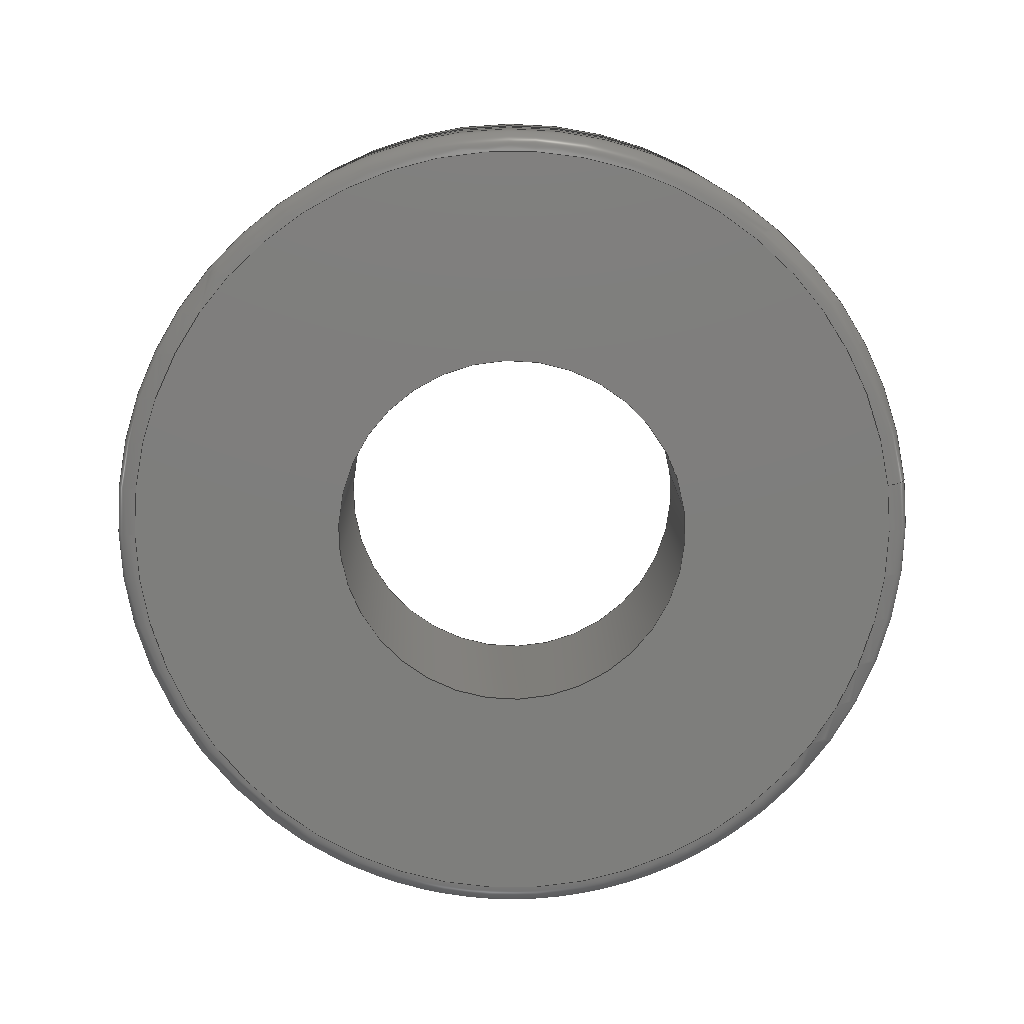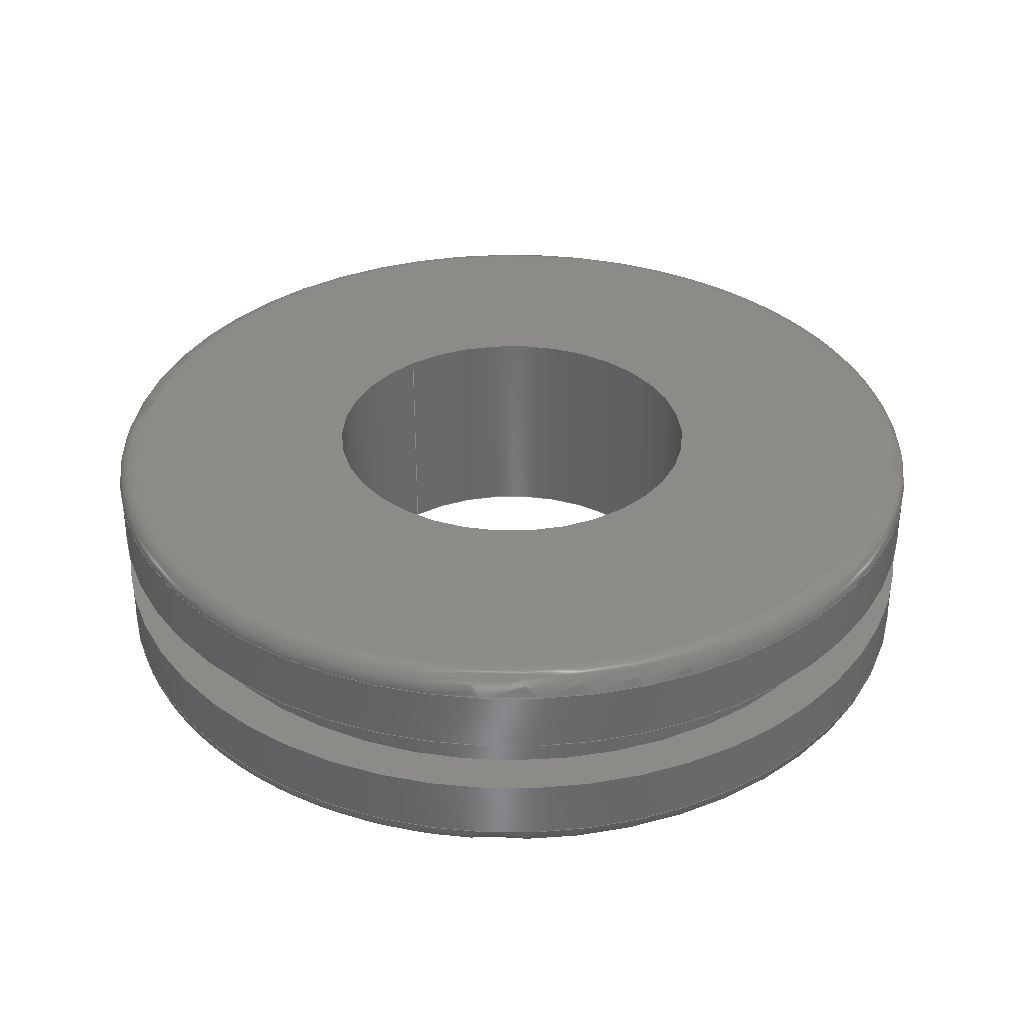
<metadata>
{"format":"step","ext":"stp","renderer":"f3d","projection":"perspective","resolution":1024,"background":"white","views":[{"elev":-77.9,"azim":-172.6,"up":"+Z"},{"elev":35.0,"azim":52.2,"up":"+Z"}]}
</metadata>
<code>
ISO-10303-21;
DATA;
#1=MECHANICAL_DESIGN_GEOMETRIC_PRESENTATION_REPRESENTATION('',(#4),#358);
#2=SHAPE_REPRESENTATION_RELATIONSHIP('SRR','None',#368,#3);
#3=ADVANCED_BREP_SHAPE_REPRESENTATION('',(#5),#357);
#4=STYLED_ITEM('',(#377),#5);
#5=MANIFOLD_SOLID_BREP('Body1',#182);
#6=FACE_BOUND('',#39,.T.);
#7=FACE_BOUND('',#42,.T.);
#8=FACE_BOUND('',#45,.T.);
#9=FACE_BOUND('',#48,.T.);
#10=PLANE('',#205);
#11=PLANE('',#214);
#12=PLANE('',#220);
#13=PLANE('',#226);
#14=LINE('',#311,#18);
#15=LINE('',#340,#19);
#16=LINE('',#351,#20);
#17=LINE('',#354,#21);
#18=VECTOR('',#244,1);
#19=VECTOR('',#279,1);
#20=VECTOR('',#292,0.9063);
#21=VECTOR('',#297,0.4375);
#22=CYLINDRICAL_SURFACE('',#202,1);
#23=CYLINDRICAL_SURFACE('',#217,1);
#24=CYLINDRICAL_SURFACE('',#223,0.9063);
#25=CYLINDRICAL_SURFACE('',#227,0.4375);
#26=FACE_OUTER_BOUND('',#36,.T.);
#27=FACE_OUTER_BOUND('',#37,.T.);
#28=FACE_OUTER_BOUND('',#38,.T.);
#29=FACE_OUTER_BOUND('',#40,.T.);
#30=FACE_OUTER_BOUND('',#41,.T.);
#31=FACE_OUTER_BOUND('',#43,.T.);
#32=FACE_OUTER_BOUND('',#44,.T.);
#33=FACE_OUTER_BOUND('',#46,.T.);
#34=FACE_OUTER_BOUND('',#47,.T.);
#35=FACE_OUTER_BOUND('',#49,.T.);
#36=EDGE_LOOP('',(#118,#119,#120,#121,#122,#123));
#37=EDGE_LOOP('',(#124,#125,#126,#127,#128,#129));
#38=EDGE_LOOP('',(#130,#131));
#39=EDGE_LOOP('',(#132,#133));
#40=EDGE_LOOP('',(#134,#135,#136,#137,#138,#139));
#41=EDGE_LOOP('',(#140,#141));
#42=EDGE_LOOP('',(#142,#143));
#43=EDGE_LOOP('',(#144,#145,#146,#147,#148,#149));
#44=EDGE_LOOP('',(#150,#151));
#45=EDGE_LOOP('',(#152,#153));
#46=EDGE_LOOP('',(#154,#155,#156,#157,#158,#159));
#47=EDGE_LOOP('',(#160,#161));
#48=EDGE_LOOP('',(#162,#163));
#49=EDGE_LOOP('',(#164,#165,#166,#167,#168,#169));
#50=CIRCLE('',#197,0.95);
#51=CIRCLE('',#198,0.05);
#52=CIRCLE('',#199,1);
#53=CIRCLE('',#200,1);
#54=CIRCLE('',#201,0.95);
#55=CIRCLE('',#203,1);
#56=CIRCLE('',#204,1);
#57=CIRCLE('',#206,0.4375);
#58=CIRCLE('',#207,0.4375);
#59=CIRCLE('',#209,1);
#60=CIRCLE('',#210,0.05);
#61=CIRCLE('',#211,0.95);
#62=CIRCLE('',#212,0.95);
#63=CIRCLE('',#213,1);
#64=CIRCLE('',#215,0.4375);
#65=CIRCLE('',#216,0.4375);
#66=CIRCLE('',#218,1);
#67=CIRCLE('',#219,1);
#68=CIRCLE('',#221,0.9062);
#69=CIRCLE('',#222,0.9062);
#70=CIRCLE('',#224,0.9063);
#71=CIRCLE('',#225,0.9063);
#72=VERTEX_POINT('',#300);
#73=VERTEX_POINT('',#301);
#74=VERTEX_POINT('',#303);
#75=VERTEX_POINT('',#305);
#76=VERTEX_POINT('',#310);
#77=VERTEX_POINT('',#312);
#78=VERTEX_POINT('',#316);
#79=VERTEX_POINT('',#317);
#80=VERTEX_POINT('',#321);
#81=VERTEX_POINT('',#322);
#82=VERTEX_POINT('',#324);
#83=VERTEX_POINT('',#326);
#84=VERTEX_POINT('',#331);
#85=VERTEX_POINT('',#332);
#86=VERTEX_POINT('',#336);
#87=VERTEX_POINT('',#337);
#88=VERTEX_POINT('',#342);
#89=VERTEX_POINT('',#343);
#90=VERTEX_POINT('',#347);
#91=VERTEX_POINT('',#348);
#92=EDGE_CURVE('',#72,#73,#50,.T.);
#93=EDGE_CURVE('',#73,#74,#51,.T.);
#94=EDGE_CURVE('',#74,#75,#52,.T.);
#95=EDGE_CURVE('',#75,#74,#53,.T.);
#96=EDGE_CURVE('',#73,#72,#54,.T.);
#97=EDGE_CURVE('',#74,#76,#14,.T.);
#98=EDGE_CURVE('',#76,#77,#55,.T.);
#99=EDGE_CURVE('',#77,#76,#56,.T.);
#100=EDGE_CURVE('',#78,#79,#57,.T.);
#101=EDGE_CURVE('',#79,#78,#58,.T.);
#102=EDGE_CURVE('',#80,#81,#59,.T.);
#103=EDGE_CURVE('',#81,#82,#60,.T.);
#104=EDGE_CURVE('',#82,#83,#61,.T.);
#105=EDGE_CURVE('',#83,#82,#62,.T.);
#106=EDGE_CURVE('',#81,#80,#63,.T.);
#107=EDGE_CURVE('',#84,#85,#64,.T.);
#108=EDGE_CURVE('',#85,#84,#65,.T.);
#109=EDGE_CURVE('',#86,#87,#66,.T.);
#110=EDGE_CURVE('',#87,#86,#67,.T.);
#111=EDGE_CURVE('',#87,#81,#15,.T.);
#112=EDGE_CURVE('',#88,#89,#68,.T.);
#113=EDGE_CURVE('',#89,#88,#69,.T.);
#114=EDGE_CURVE('',#90,#91,#70,.T.);
#115=EDGE_CURVE('',#91,#90,#71,.T.);
#116=EDGE_CURVE('',#91,#89,#16,.T.);
#117=EDGE_CURVE('',#79,#85,#17,.T.);
#118=ORIENTED_EDGE('',*,*,#92,.T.);
#119=ORIENTED_EDGE('',*,*,#93,.T.);
#120=ORIENTED_EDGE('',*,*,#94,.T.);
#121=ORIENTED_EDGE('',*,*,#95,.T.);
#122=ORIENTED_EDGE('',*,*,#93,.F.);
#123=ORIENTED_EDGE('',*,*,#96,.T.);
#124=ORIENTED_EDGE('',*,*,#95,.F.);
#125=ORIENTED_EDGE('',*,*,#94,.F.);
#126=ORIENTED_EDGE('',*,*,#97,.T.);
#127=ORIENTED_EDGE('',*,*,#98,.T.);
#128=ORIENTED_EDGE('',*,*,#99,.T.);
#129=ORIENTED_EDGE('',*,*,#97,.F.);
#130=ORIENTED_EDGE('',*,*,#92,.F.);
#131=ORIENTED_EDGE('',*,*,#96,.F.);
#132=ORIENTED_EDGE('',*,*,#100,.F.);
#133=ORIENTED_EDGE('',*,*,#101,.F.);
#134=ORIENTED_EDGE('',*,*,#102,.T.);
#135=ORIENTED_EDGE('',*,*,#103,.T.);
#136=ORIENTED_EDGE('',*,*,#104,.T.);
#137=ORIENTED_EDGE('',*,*,#105,.T.);
#138=ORIENTED_EDGE('',*,*,#103,.F.);
#139=ORIENTED_EDGE('',*,*,#106,.T.);
#140=ORIENTED_EDGE('',*,*,#105,.F.);
#141=ORIENTED_EDGE('',*,*,#104,.F.);
#142=ORIENTED_EDGE('',*,*,#107,.T.);
#143=ORIENTED_EDGE('',*,*,#108,.T.);
#144=ORIENTED_EDGE('',*,*,#109,.F.);
#145=ORIENTED_EDGE('',*,*,#110,.F.);
#146=ORIENTED_EDGE('',*,*,#111,.T.);
#147=ORIENTED_EDGE('',*,*,#102,.F.);
#148=ORIENTED_EDGE('',*,*,#106,.F.);
#149=ORIENTED_EDGE('',*,*,#111,.F.);
#150=ORIENTED_EDGE('',*,*,#109,.T.);
#151=ORIENTED_EDGE('',*,*,#110,.T.);
#152=ORIENTED_EDGE('',*,*,#112,.F.);
#153=ORIENTED_EDGE('',*,*,#113,.F.);
#154=ORIENTED_EDGE('',*,*,#114,.F.);
#155=ORIENTED_EDGE('',*,*,#115,.F.);
#156=ORIENTED_EDGE('',*,*,#116,.T.);
#157=ORIENTED_EDGE('',*,*,#113,.T.);
#158=ORIENTED_EDGE('',*,*,#112,.T.);
#159=ORIENTED_EDGE('',*,*,#116,.F.);
#160=ORIENTED_EDGE('',*,*,#99,.F.);
#161=ORIENTED_EDGE('',*,*,#98,.F.);
#162=ORIENTED_EDGE('',*,*,#114,.T.);
#163=ORIENTED_EDGE('',*,*,#115,.T.);
#164=ORIENTED_EDGE('',*,*,#100,.T.);
#165=ORIENTED_EDGE('',*,*,#117,.T.);
#166=ORIENTED_EDGE('',*,*,#107,.F.);
#167=ORIENTED_EDGE('',*,*,#108,.F.);
#168=ORIENTED_EDGE('',*,*,#117,.F.);
#169=ORIENTED_EDGE('',*,*,#101,.T.);
#170=TOROIDAL_SURFACE('',#196,0.95,0.05);
#171=TOROIDAL_SURFACE('',#208,0.95,0.05);
#172=ADVANCED_FACE('',(#26),#170,.T.);
#173=ADVANCED_FACE('',(#27),#22,.T.);
#174=ADVANCED_FACE('',(#28,#6),#10,.T.);
#175=ADVANCED_FACE('',(#29),#171,.T.);
#176=ADVANCED_FACE('',(#30,#7),#11,.T.);
#177=ADVANCED_FACE('',(#31),#23,.T.);
#178=ADVANCED_FACE('',(#32,#8),#12,.T.);
#179=ADVANCED_FACE('',(#33),#24,.T.);
#180=ADVANCED_FACE('',(#34,#9),#13,.T.);
#181=ADVANCED_FACE('',(#35),#25,.F.);
#182=CLOSED_SHELL('',(#172,#173,#174,#175,#176,#177,#178,#179,#180,#181));
#183=DERIVED_UNIT_ELEMENT(#185,1);
#184=DERIVED_UNIT_ELEMENT(#362,3);
#185=(
MASS_UNIT()
NAMED_UNIT(*)
SI_UNIT(.KILO.,.GRAM.)
);
#186=DERIVED_UNIT((#183,#184));
#187=MEASURE_REPRESENTATION_ITEM('density measure',
POSITIVE_RATIO_MEASURE(7850),#186);
#188=PROPERTY_DEFINITION_REPRESENTATION(#193,#190);
#189=PROPERTY_DEFINITION_REPRESENTATION(#194,#191);
#190=REPRESENTATION('material name',(#192),#357);
#191=REPRESENTATION('density',(#187),#357);
#192=DESCRIPTIVE_REPRESENTATION_ITEM('Steel','Steel');
#193=PROPERTY_DEFINITION('material property','material name',#370);
#194=PROPERTY_DEFINITION('material property','density of part',#370);
#195=AXIS2_PLACEMENT_3D('placement',#298,#228,#229);
#196=AXIS2_PLACEMENT_3D('',#299,#230,#231);
#197=AXIS2_PLACEMENT_3D('',#302,#232,#233);
#198=AXIS2_PLACEMENT_3D('',#304,#234,#235);
#199=AXIS2_PLACEMENT_3D('',#306,#236,#237);
#200=AXIS2_PLACEMENT_3D('',#307,#238,#239);
#201=AXIS2_PLACEMENT_3D('',#308,#240,#241);
#202=AXIS2_PLACEMENT_3D('',#309,#242,#243);
#203=AXIS2_PLACEMENT_3D('',#313,#245,#246);
#204=AXIS2_PLACEMENT_3D('',#314,#247,#248);
#205=AXIS2_PLACEMENT_3D('',#315,#249,#250);
#206=AXIS2_PLACEMENT_3D('',#318,#251,#252);
#207=AXIS2_PLACEMENT_3D('',#319,#253,#254);
#208=AXIS2_PLACEMENT_3D('',#320,#255,#256);
#209=AXIS2_PLACEMENT_3D('',#323,#257,#258);
#210=AXIS2_PLACEMENT_3D('',#325,#259,#260);
#211=AXIS2_PLACEMENT_3D('',#327,#261,#262);
#212=AXIS2_PLACEMENT_3D('',#328,#263,#264);
#213=AXIS2_PLACEMENT_3D('',#329,#265,#266);
#214=AXIS2_PLACEMENT_3D('',#330,#267,#268);
#215=AXIS2_PLACEMENT_3D('',#333,#269,#270);
#216=AXIS2_PLACEMENT_3D('',#334,#271,#272);
#217=AXIS2_PLACEMENT_3D('',#335,#273,#274);
#218=AXIS2_PLACEMENT_3D('',#338,#275,#276);
#219=AXIS2_PLACEMENT_3D('',#339,#277,#278);
#220=AXIS2_PLACEMENT_3D('',#341,#280,#281);
#221=AXIS2_PLACEMENT_3D('',#344,#282,#283);
#222=AXIS2_PLACEMENT_3D('',#345,#284,#285);
#223=AXIS2_PLACEMENT_3D('',#346,#286,#287);
#224=AXIS2_PLACEMENT_3D('',#349,#288,#289);
#225=AXIS2_PLACEMENT_3D('',#350,#290,#291);
#226=AXIS2_PLACEMENT_3D('',#352,#293,#294);
#227=AXIS2_PLACEMENT_3D('',#353,#295,#296);
#228=DIRECTION('axis',(0,0,1));
#229=DIRECTION('refdir',(1,0,0));
#230=DIRECTION('center_axis',(-2.919e-15,0,1));
#231=DIRECTION('ref_axis',(1,0,2.914e-15));
#232=DIRECTION('center_axis',(2.919e-15,0,-1));
#233=DIRECTION('ref_axis',(-1,1.225e-16,-2.919e-15));
#234=DIRECTION('center_axis',(1.225e-16,-1,3.575e-31));
#235=DIRECTION('ref_axis',(-1,-1.225e-16,-2.929e-15));
#236=DIRECTION('center_axis',(-2.919e-15,0,1));
#237=DIRECTION('ref_axis',(-1,1.225e-16,-2.918e-15));
#238=DIRECTION('center_axis',(-2.919e-15,0,1));
#239=DIRECTION('ref_axis',(-1,1.225e-16,-2.918e-15));
#240=DIRECTION('center_axis',(2.919e-15,0,-1));
#241=DIRECTION('ref_axis',(-1,1.225e-16,-2.919e-15));
#242=DIRECTION('center_axis',(-2.919e-15,0,1));
#243=DIRECTION('ref_axis',(1,0,2.885e-15));
#244=DIRECTION('',(2.919e-15,0,-1));
#245=DIRECTION('center_axis',(-2.919e-15,0,1));
#246=DIRECTION('ref_axis',(1,0,2.919e-15));
#247=DIRECTION('center_axis',(-2.919e-15,0,1));
#248=DIRECTION('ref_axis',(1,0,2.919e-15));
#249=DIRECTION('center_axis',(-2.919e-15,0,1));
#250=DIRECTION('ref_axis',(1,0,2.919e-15));
#251=DIRECTION('center_axis',(-2.919e-15,0,1));
#252=DIRECTION('ref_axis',(1,0,2.919e-15));
#253=DIRECTION('center_axis',(-2.919e-15,0,1));
#254=DIRECTION('ref_axis',(1,0,2.919e-15));
#255=DIRECTION('center_axis',(-2.919e-15,0,1));
#256=DIRECTION('ref_axis',(1,0,2.914e-15));
#257=DIRECTION('center_axis',(2.919e-15,0,-1));
#258=DIRECTION('ref_axis',(-1,1.225e-16,-2.918e-15));
#259=DIRECTION('center_axis',(1.225e-16,-1,3.575e-31));
#260=DIRECTION('ref_axis',(-1,-1.225e-16,-2.929e-15));
#261=DIRECTION('center_axis',(-2.919e-15,0,1));
#262=DIRECTION('ref_axis',(-1,1.225e-16,-2.919e-15));
#263=DIRECTION('center_axis',(-2.919e-15,0,1));
#264=DIRECTION('ref_axis',(-1,1.225e-16,-2.919e-15));
#265=DIRECTION('center_axis',(2.919e-15,0,-1));
#266=DIRECTION('ref_axis',(-1,1.225e-16,-2.918e-15));
#267=DIRECTION('center_axis',(2.919e-15,0,-1));
#268=DIRECTION('ref_axis',(-1,0,-2.919e-15));
#269=DIRECTION('center_axis',(-2.919e-15,0,1));
#270=DIRECTION('ref_axis',(1,0,2.919e-15));
#271=DIRECTION('center_axis',(-2.919e-15,0,1));
#272=DIRECTION('ref_axis',(1,0,2.919e-15));
#273=DIRECTION('center_axis',(-2.919e-15,0,1));
#274=DIRECTION('ref_axis',(1,0,2.885e-15));
#275=DIRECTION('center_axis',(-2.919e-15,0,1));
#276=DIRECTION('ref_axis',(1,0,2.919e-15));
#277=DIRECTION('center_axis',(-2.919e-15,0,1));
#278=DIRECTION('ref_axis',(1,0,2.919e-15));
#279=DIRECTION('',(2.919e-15,0,-1));
#280=DIRECTION('center_axis',(-2.919e-15,0,1));
#281=DIRECTION('ref_axis',(1,0,2.919e-15));
#282=DIRECTION('center_axis',(-2.919e-15,0,1));
#283=DIRECTION('ref_axis',(1,0,2.919e-15));
#284=DIRECTION('center_axis',(-2.919e-15,0,1));
#285=DIRECTION('ref_axis',(1,0,2.919e-15));
#286=DIRECTION('center_axis',(-2.919e-15,0,1));
#287=DIRECTION('ref_axis',(1,0,2.885e-15));
#288=DIRECTION('center_axis',(-2.919e-15,0,1));
#289=DIRECTION('ref_axis',(1,0,2.919e-15));
#290=DIRECTION('center_axis',(-2.919e-15,0,1));
#291=DIRECTION('ref_axis',(1,0,2.919e-15));
#292=DIRECTION('',(2.919e-15,0,-1));
#293=DIRECTION('center_axis',(2.919e-15,0,-1));
#294=DIRECTION('ref_axis',(-1,0,-2.919e-15));
#295=DIRECTION('center_axis',(-2.919e-15,0,1));
#296=DIRECTION('ref_axis',(1,0,2.885e-15));
#297=DIRECTION('',(2.919e-15,0,-1));
#298=CARTESIAN_POINT('',(0,0,0));
#299=CARTESIAN_POINT('Origin',(-1.203e-15,0,0.2));
#300=CARTESIAN_POINT('',(0.95,-2.327e-16,0.25));
#301=CARTESIAN_POINT('',(-0.95,-1.163e-16,0.25));
#302=CARTESIAN_POINT('Origin',(-1.349e-15,0,0.25));
#303=CARTESIAN_POINT('',(-1,-1.225e-16,0.2));
#304=CARTESIAN_POINT('Origin',(-0.95,-1.163e-16,
0.2));
#305=CARTESIAN_POINT('',(1,0,0.2));
#306=CARTESIAN_POINT('Origin',(-1.203e-15,0,0.2));
#307=CARTESIAN_POINT('Origin',(-1.203e-15,0,0.2));
#308=CARTESIAN_POINT('Origin',(-1.349e-15,0,0.25));
#309=CARTESIAN_POINT('Origin',(-1.075e-15,0,0.1562));
#310=CARTESIAN_POINT('',(-1,-1.225e-16,0.0625));
#311=CARTESIAN_POINT('',(-1,-1.225e-16,0.1562));
#312=CARTESIAN_POINT('',(1,0,0.0625));
#313=CARTESIAN_POINT('Origin',(-8.017e-16,0,0.0625));
#314=CARTESIAN_POINT('Origin',(-8.017e-16,0,0.0625));
#315=CARTESIAN_POINT('Origin',(0.4375,0,0.25));
#316=CARTESIAN_POINT('',(0.4375,0,0.25));
#317=CARTESIAN_POINT('',(-0.4375,-5.358e-17,0.25));
#318=CARTESIAN_POINT('Origin',(-1.349e-15,0,0.25));
#319=CARTESIAN_POINT('Origin',(-1.349e-15,0,0.25));
#320=CARTESIAN_POINT('Origin',(-3.55e-17,0,-0.2));
#321=CARTESIAN_POINT('',(1,-2.449e-16,-0.2));
#322=CARTESIAN_POINT('',(-1,-1.225e-16,-0.2));
#323=CARTESIAN_POINT('Origin',(-3.55e-17,0,-0.2));
#324=CARTESIAN_POINT('',(-0.95,-1.163e-16,-0.25));
#325=CARTESIAN_POINT('Origin',(-0.95,-1.163e-16,-0.2));
#326=CARTESIAN_POINT('',(0.95,0,-0.25));
#327=CARTESIAN_POINT('Origin',(1.105e-16,0,-0.25));
#328=CARTESIAN_POINT('Origin',(1.105e-16,0,-0.25));
#329=CARTESIAN_POINT('Origin',(-3.55e-17,0,-0.2));
#330=CARTESIAN_POINT('Origin',(1,0,-0.25));
#331=CARTESIAN_POINT('',(0.4375,0,-0.25));
#332=CARTESIAN_POINT('',(-0.4375,-5.358e-17,-0.25));
#333=CARTESIAN_POINT('Origin',(1.105e-16,0,-0.25));
#334=CARTESIAN_POINT('Origin',(1.105e-16,0,-0.25));
#335=CARTESIAN_POINT('Origin',(-1.632e-16,0,-0.1563));
#336=CARTESIAN_POINT('',(1,0,-0.0625));
#337=CARTESIAN_POINT('',(-1,-1.225e-16,-0.0625));
#338=CARTESIAN_POINT('Origin',(-4.369e-16,0,-0.0625));
#339=CARTESIAN_POINT('Origin',(-4.369e-16,0,-0.0625));
#340=CARTESIAN_POINT('',(-1,-1.225e-16,-0.1563));
#341=CARTESIAN_POINT('Origin',(0.9062,0,-0.0625));
#342=CARTESIAN_POINT('',(0.9062,0,-0.0625));
#343=CARTESIAN_POINT('',(-0.9063,-1.11e-16,-0.0625));
#344=CARTESIAN_POINT('Origin',(-4.369e-16,0,-0.0625));
#345=CARTESIAN_POINT('Origin',(-4.369e-16,0,-0.0625));
#346=CARTESIAN_POINT('Origin',(-6.193e-16,0,-4.262e-15));
#347=CARTESIAN_POINT('',(0.9062,0,0.0625));
#348=CARTESIAN_POINT('',(-0.9063,-1.11e-16,0.0625));
#349=CARTESIAN_POINT('Origin',(-8.017e-16,0,0.0625));
#350=CARTESIAN_POINT('Origin',(-8.017e-16,0,0.0625));
#351=CARTESIAN_POINT('',(-0.9063,-1.11e-16,-6.876e-15));
#352=CARTESIAN_POINT('Origin',(1,0,0.0625));
#353=CARTESIAN_POINT('Origin',(-6.193e-16,0,-2.054e-15));
#354=CARTESIAN_POINT('',(-0.4375,-5.358e-17,-3.316e-15));
#355=UNCERTAINTY_MEASURE_WITH_UNIT(LENGTH_MEASURE(0.0003937),
#360,'DISTANCE_ACCURACY_VALUE',
'Maximum model space distance between geometric entities at asserted c
onnectivities');
#356=UNCERTAINTY_MEASURE_WITH_UNIT(LENGTH_MEASURE(0.0003937),
#360,'DISTANCE_ACCURACY_VALUE',
'Maximum model space distance between geometric entities at asserted c
onnectivities');
#357=(
GEOMETRIC_REPRESENTATION_CONTEXT(3)
GLOBAL_UNCERTAINTY_ASSIGNED_CONTEXT((#355))
GLOBAL_UNIT_ASSIGNED_CONTEXT((#360,#365,#364))
REPRESENTATION_CONTEXT('','3D')
);
#358=(
GEOMETRIC_REPRESENTATION_CONTEXT(3)
GLOBAL_UNCERTAINTY_ASSIGNED_CONTEXT((#356))
GLOBAL_UNIT_ASSIGNED_CONTEXT((#360,#365,#364))
REPRESENTATION_CONTEXT('','3D')
);
#359=DIMENSIONAL_EXPONENTS(1,0,0,0,0,0,0);
#360=(
CONVERSION_BASED_UNIT('inch',#363)
LENGTH_UNIT()
NAMED_UNIT(#359)
);
#361=(
LENGTH_UNIT()
NAMED_UNIT(*)
SI_UNIT(.MILLI.,.METRE.)
);
#362=(
LENGTH_UNIT()
NAMED_UNIT(*)
SI_UNIT($,.METRE.)
);
#363=LENGTH_MEASURE_WITH_UNIT(LENGTH_MEASURE(25.4),#361);
#364=(
NAMED_UNIT(*)
SI_UNIT($,.STERADIAN.)
SOLID_ANGLE_UNIT()
);
#365=(
NAMED_UNIT(*)
PLANE_ANGLE_UNIT()
SI_UNIT($,.RADIAN.)
);
#366=SHAPE_DEFINITION_REPRESENTATION(#367,#368);
#367=PRODUCT_DEFINITION_SHAPE('',$,#370);
#368=SHAPE_REPRESENTATION('',(#195),#357);
#369=PRODUCT_DEFINITION_CONTEXT('part definition',#374,'design');
#370=PRODUCT_DEFINITION('(Unsaved)','(Unsaved)',#371,#369);
#371=PRODUCT_DEFINITION_FORMATION('',$,#376);
#372=PRODUCT_RELATED_PRODUCT_CATEGORY('(Unsaved)','(Unsaved)',(#376));
#373=APPLICATION_PROTOCOL_DEFINITION('international standard',
'automotive_design',2009,#374);
#374=APPLICATION_CONTEXT(
'Core Data for Automotive Mechanical Design Process');
#375=PRODUCT_CONTEXT('part definition',#374,'mechanical');
#376=PRODUCT('(Unsaved)','(Unsaved)',$,(#375));
#377=PRESENTATION_STYLE_ASSIGNMENT((#378));
#378=SURFACE_STYLE_USAGE(.BOTH.,#379);
#379=SURFACE_SIDE_STYLE('',(#380));
#380=SURFACE_STYLE_FILL_AREA(#381);
#381=FILL_AREA_STYLE('Steel - Satin',(#382));
#382=FILL_AREA_STYLE_COLOUR('Steel - Satin',#383);
#383=COLOUR_RGB('Steel - Satin',0.6275,0.6275,0.6275);
ENDSEC;
END-ISO-10303-21;

</code>
